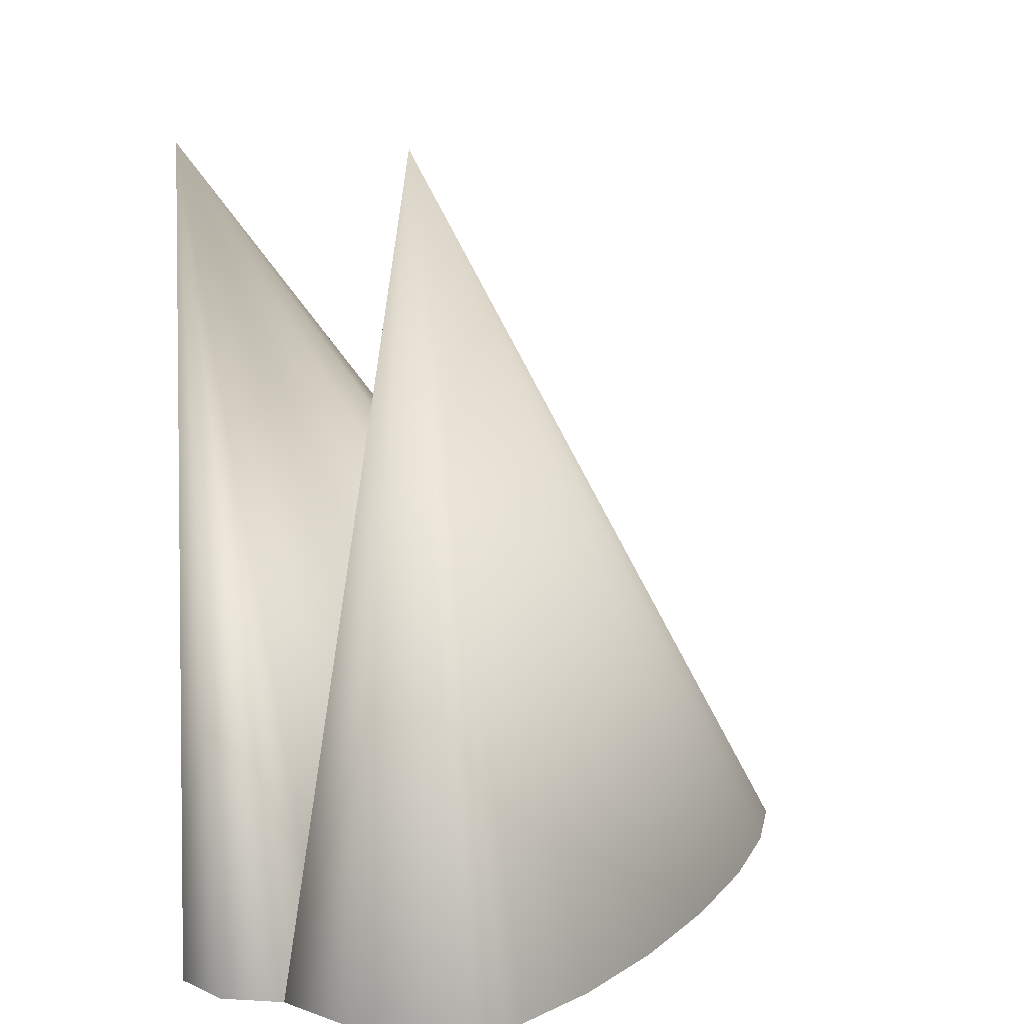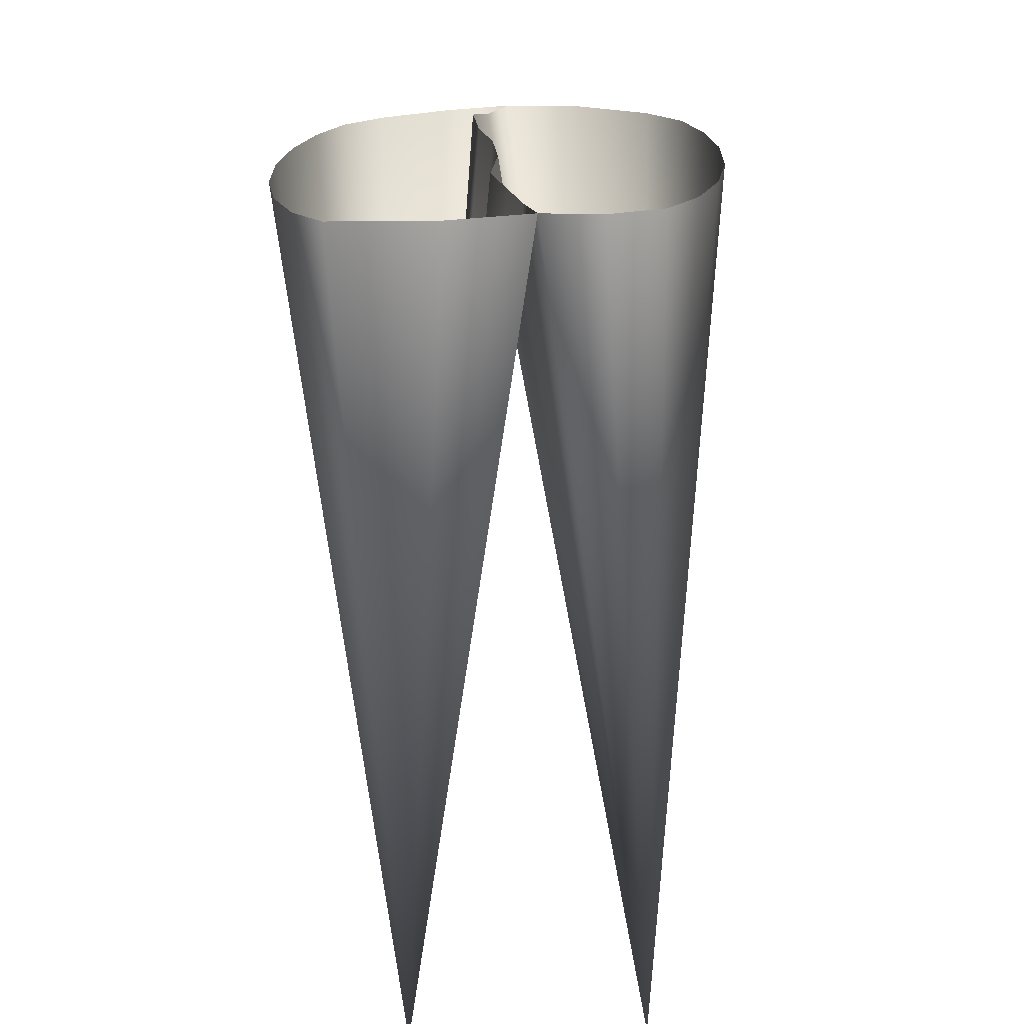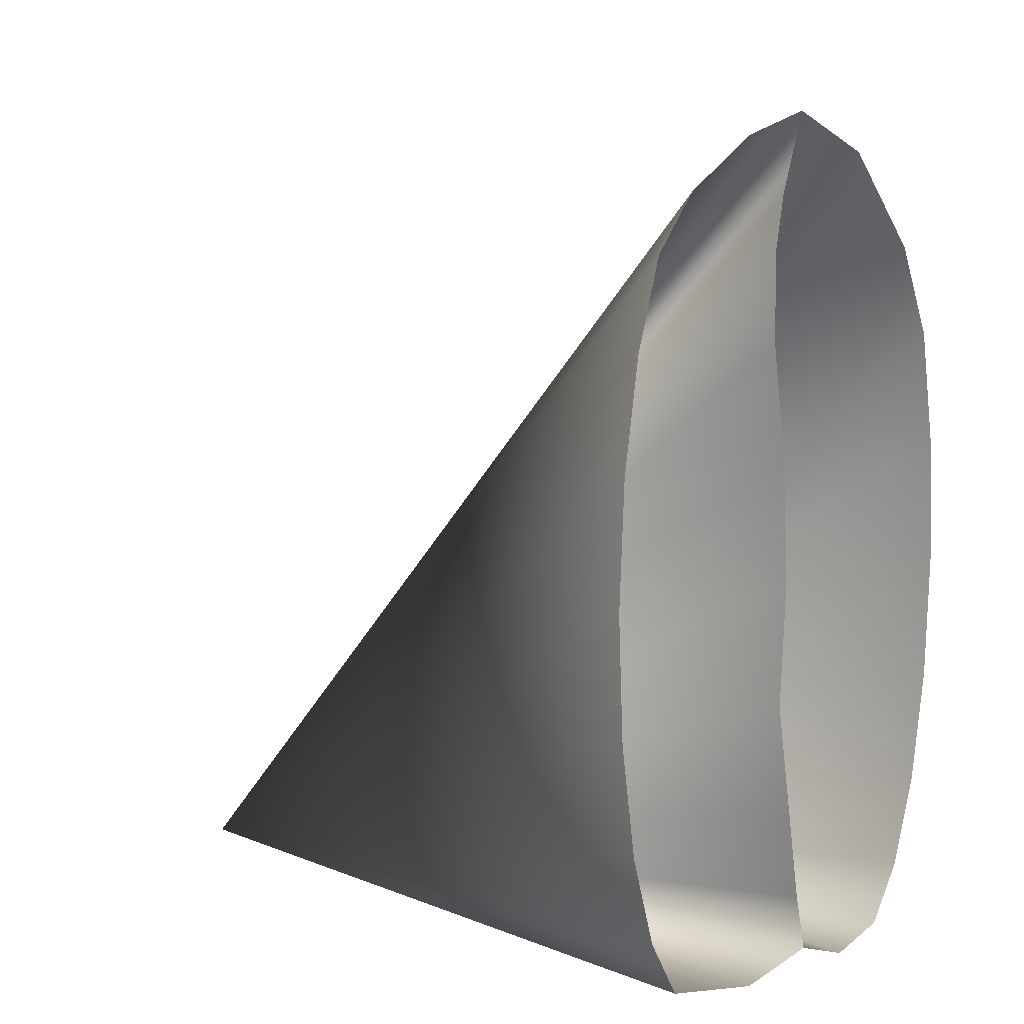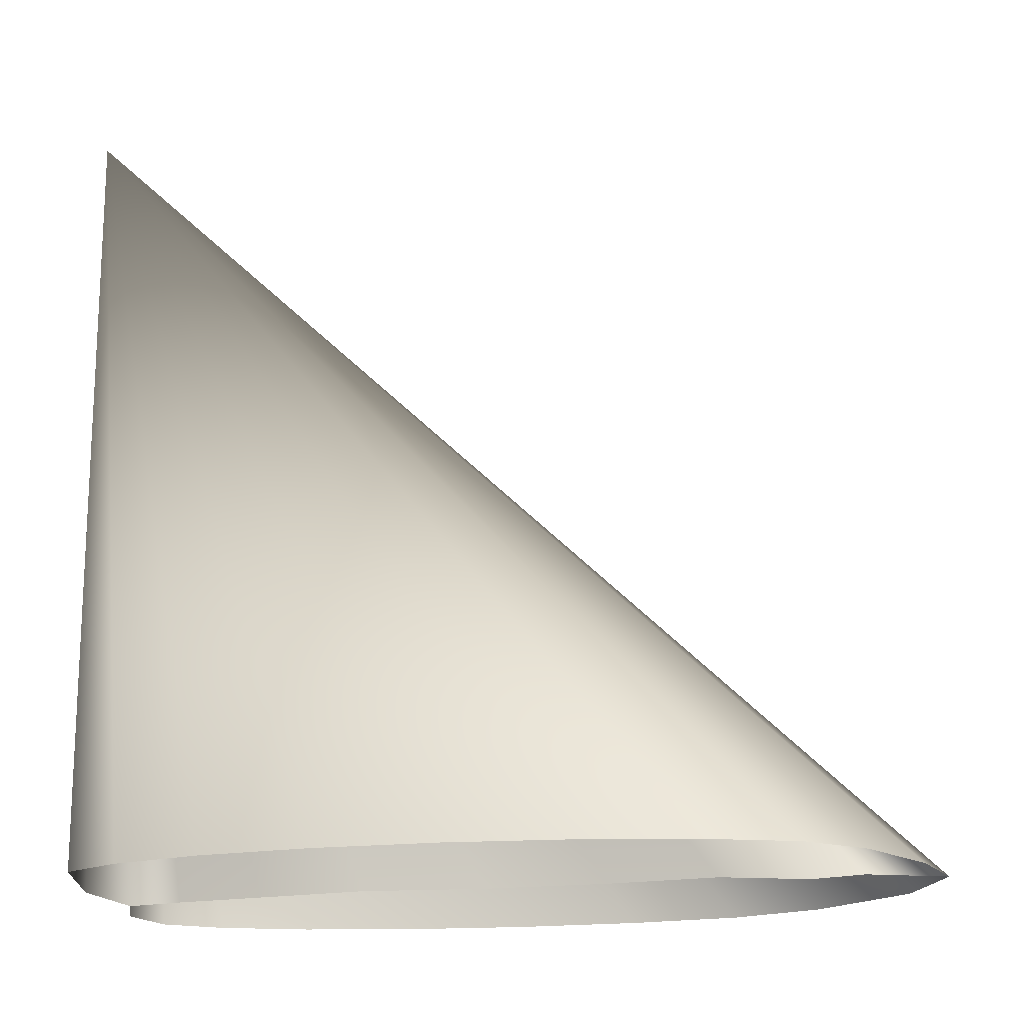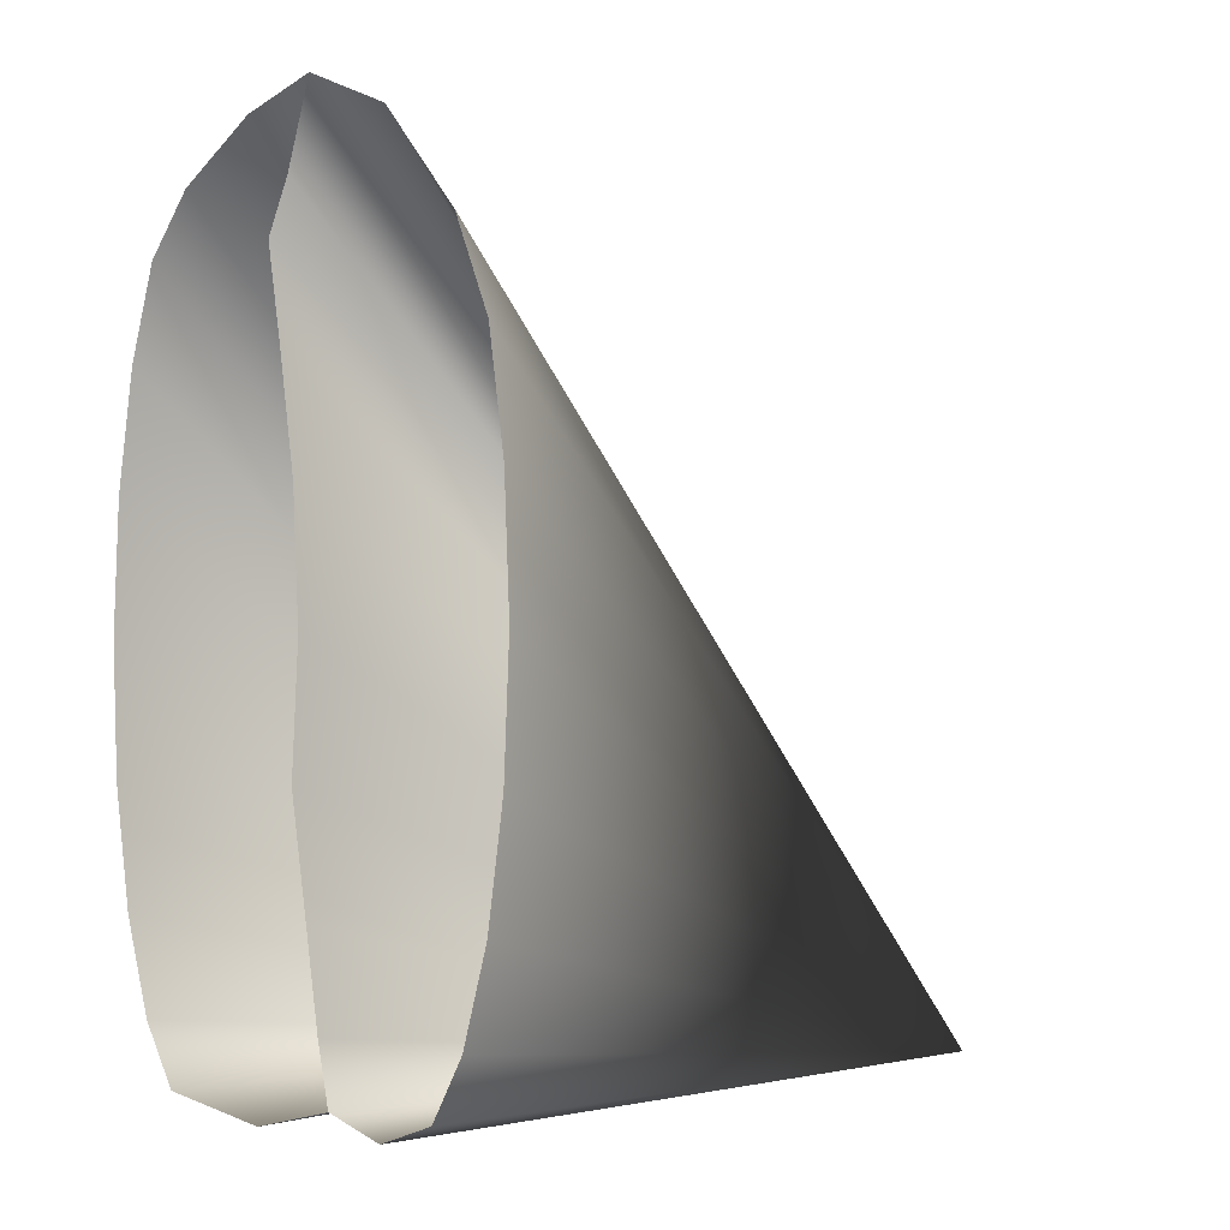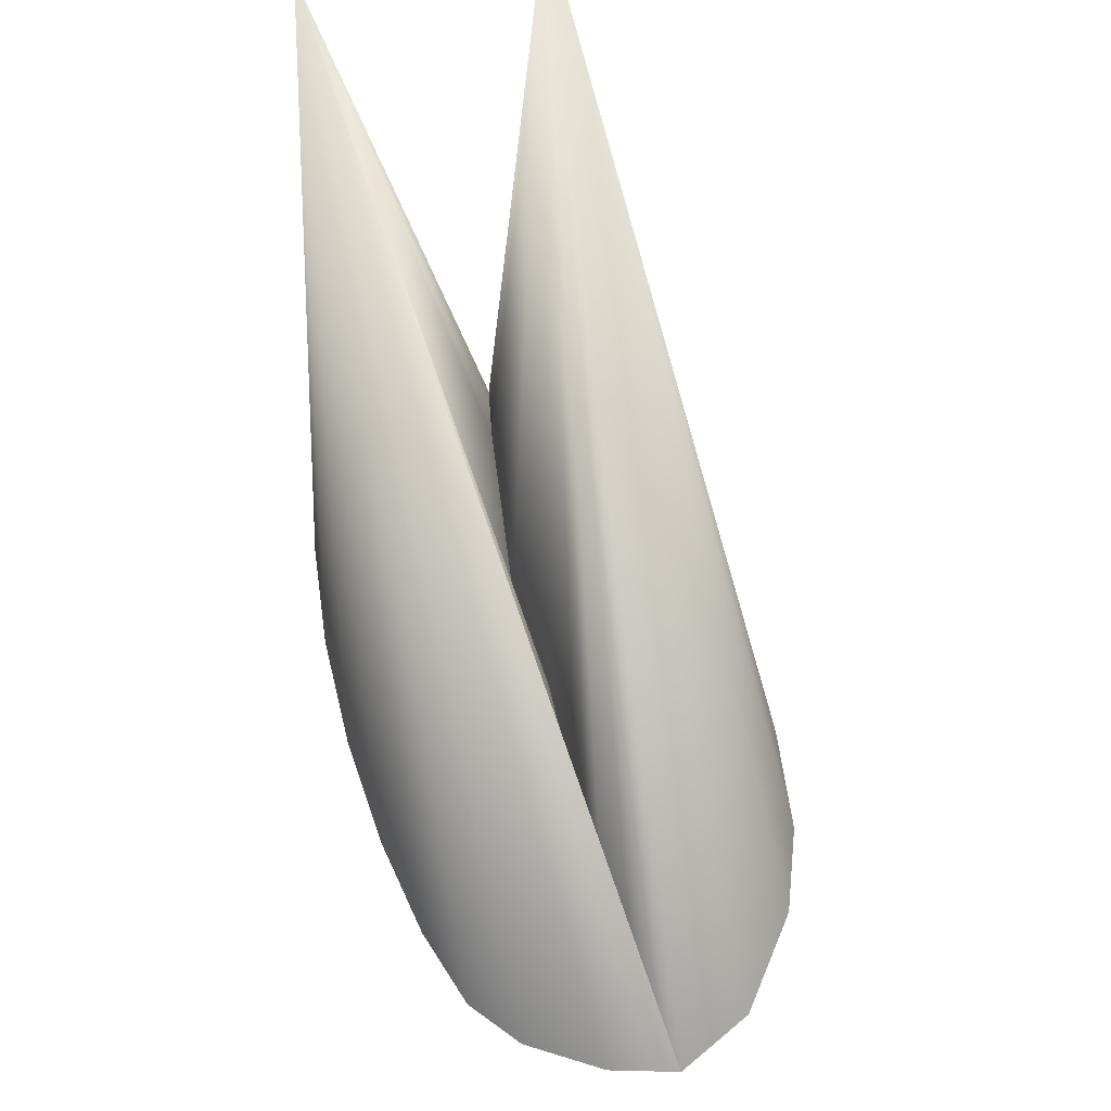
<metadata>
{"format":"obj","ext":"obj","renderer":"f3d","projection":"perspective","resolution":1024,"background":"white","views":[{"elev":12.2,"azim":-153.7,"up":"+Y"},{"elev":-73.1,"azim":2.2,"up":"+Z"},{"elev":8.5,"azim":-42.5,"up":"+Z"},{"elev":-19.6,"azim":-80.6,"up":"+Y"},{"elev":-2.3,"azim":40.2,"up":"+Z"},{"elev":64.7,"azim":-16.4,"up":"+Y"}]}
</metadata>
<code>
g default
v 0.4999 -1 -0.309
v 0.4589 -1 -0.5878
v 0.395 -1 -0.809
v 0.3144 -1 -0.9511
v 0.1746 -1 -1
v 0.02954 -1 -0.9511
v -0.001233 -1 -0.809
v -0.03611 -1 -0.5878
v -0.08078 -1 -0.309
v -0.06374 -1 0
v -0.08078 -1 0.309
v -0.1218 -1 0.5878
v -0.1419 -1.015 0.809
v -0.1013 -1 0.9406
v -0.03906 -1 1.14
v 0.1779 -1 1.044
v 0.3691 -1 0.809
v 0.4589 -1 0.5878
v 0.4999 -1 0.309
v 0.514 -1 0
v 0.2251 1 -1.004
v -0.08078 -1 -0.309
v -0.03611 -1 -0.5878
v -0.001233 -1 -0.809
v 0.02954 -1 -0.9511
v -0.1768 -1 -1
v -0.4448 -1 -0.9511
v -0.5253 -1 -0.809
v -0.5893 -1 -0.5878
v -0.6303 -1 -0.309
v -0.6444 -1 0
v -0.6303 -1 0.309
v -0.5893 -1 0.5878
v -0.5253 -1 0.809
v -0.4174 -1 0.9511
v -0.03906 -1 1.14
v -0.1013 -1 0.9406
v -0.1419 -1.015 0.809
v -0.1218 -1 0.5878
v -0.08078 -1 0.309
v -0.06374 -1 0
v -0.3555 1 -1.004
v -0.2236 -1 1.08
g pCone3
f 1 2 21
f 2 3 21
f 3 4 21
f 4 5 21
f 5 6 21
f 6 7 21
f 7 8 21
f 8 9 21
f 9 10 21
f 10 11 21
f 11 12 21
f 12 13 21
f 13 14 21
f 14 15 21
f 15 16 21
f 16 17 21
f 17 18 21
f 18 19 21
f 19 20 21
f 20 1 21
f 22 23 42
f 23 24 42
f 24 25 42
f 25 26 42
f 26 27 42
f 27 28 42
f 28 29 42
f 29 30 42
f 30 31 42
f 31 32 42
f 32 33 42
f 33 34 42
f 34 35 42
f 35 43 42
f 36 37 42
f 37 38 42
f 38 39 42
f 39 40 42
f 40 41 42
f 41 22 42
f 42 43 36

</code>
